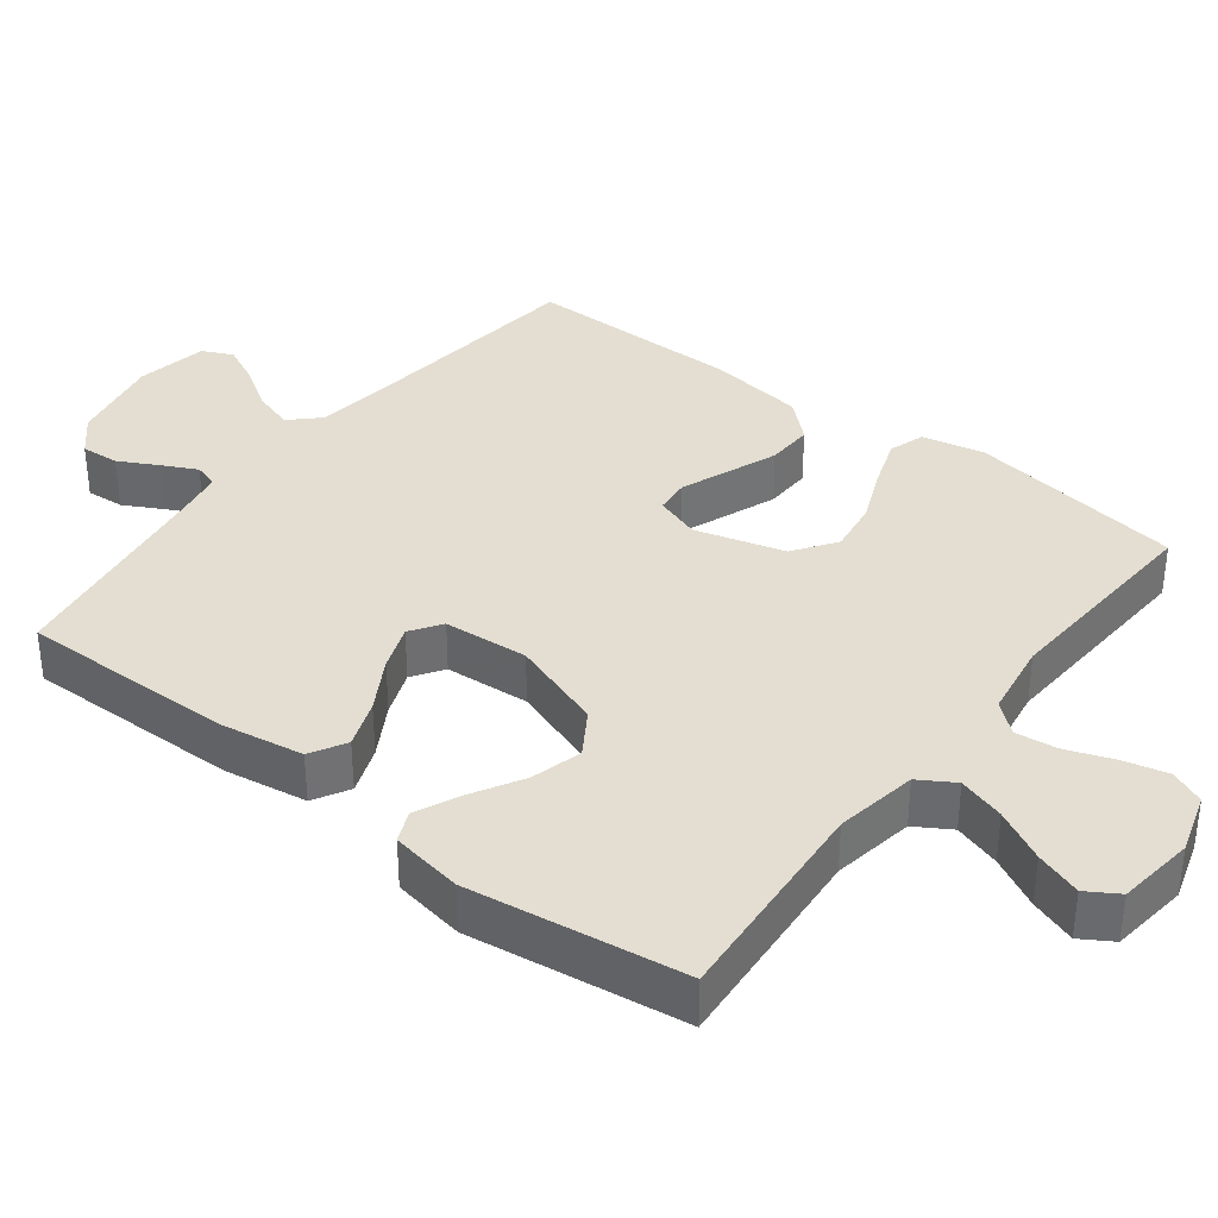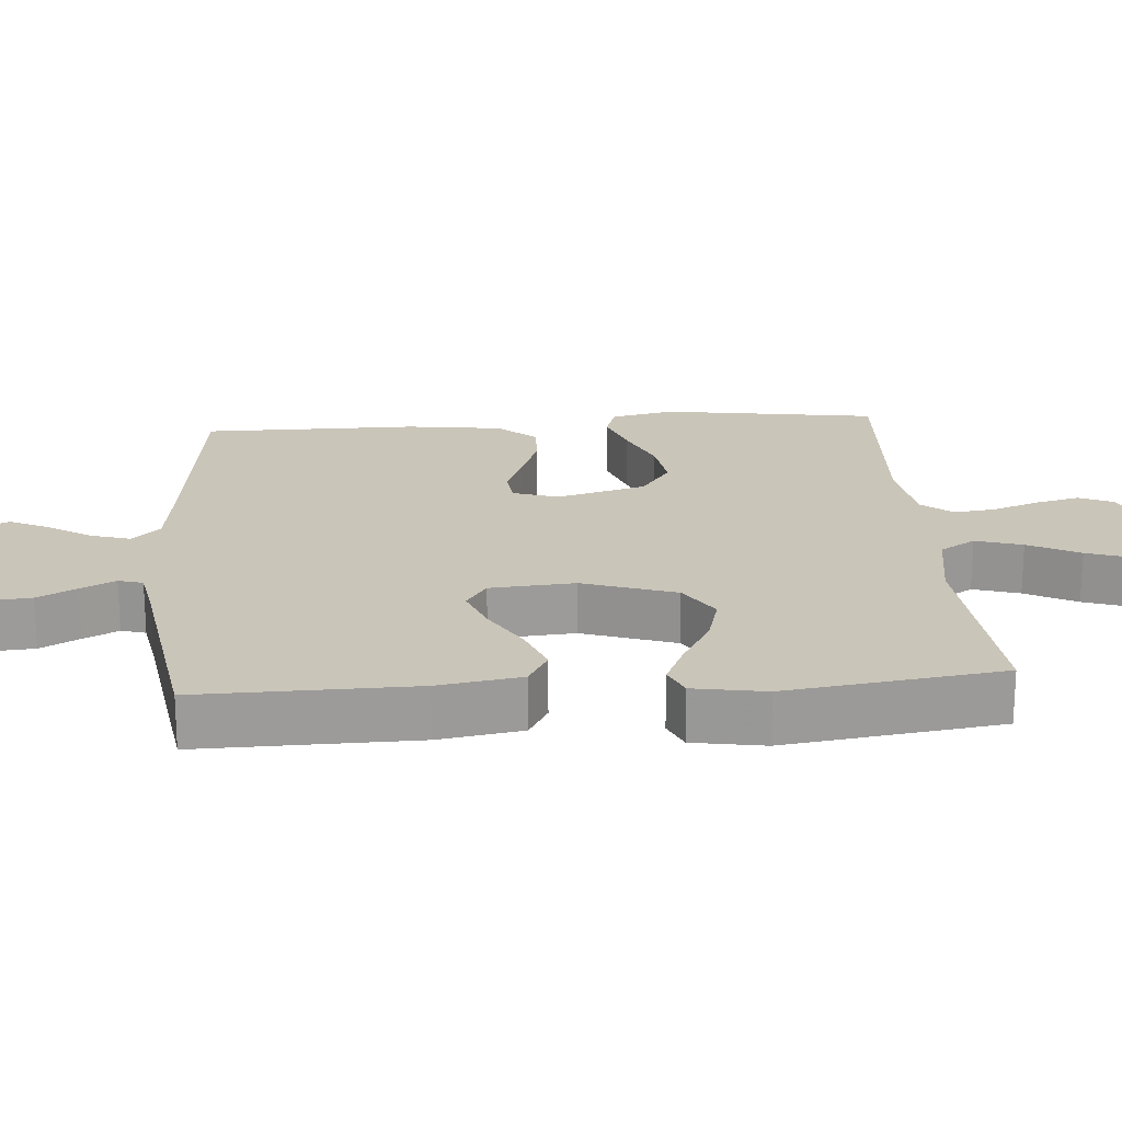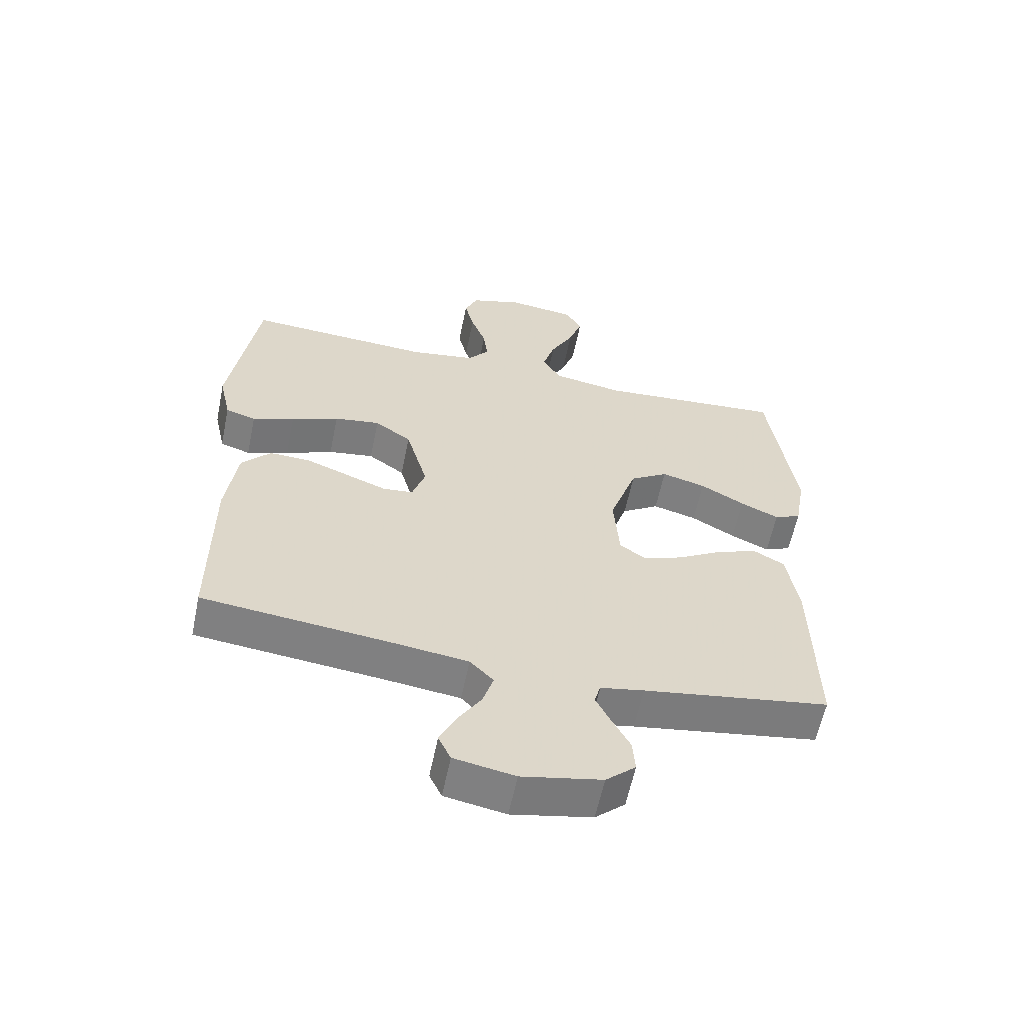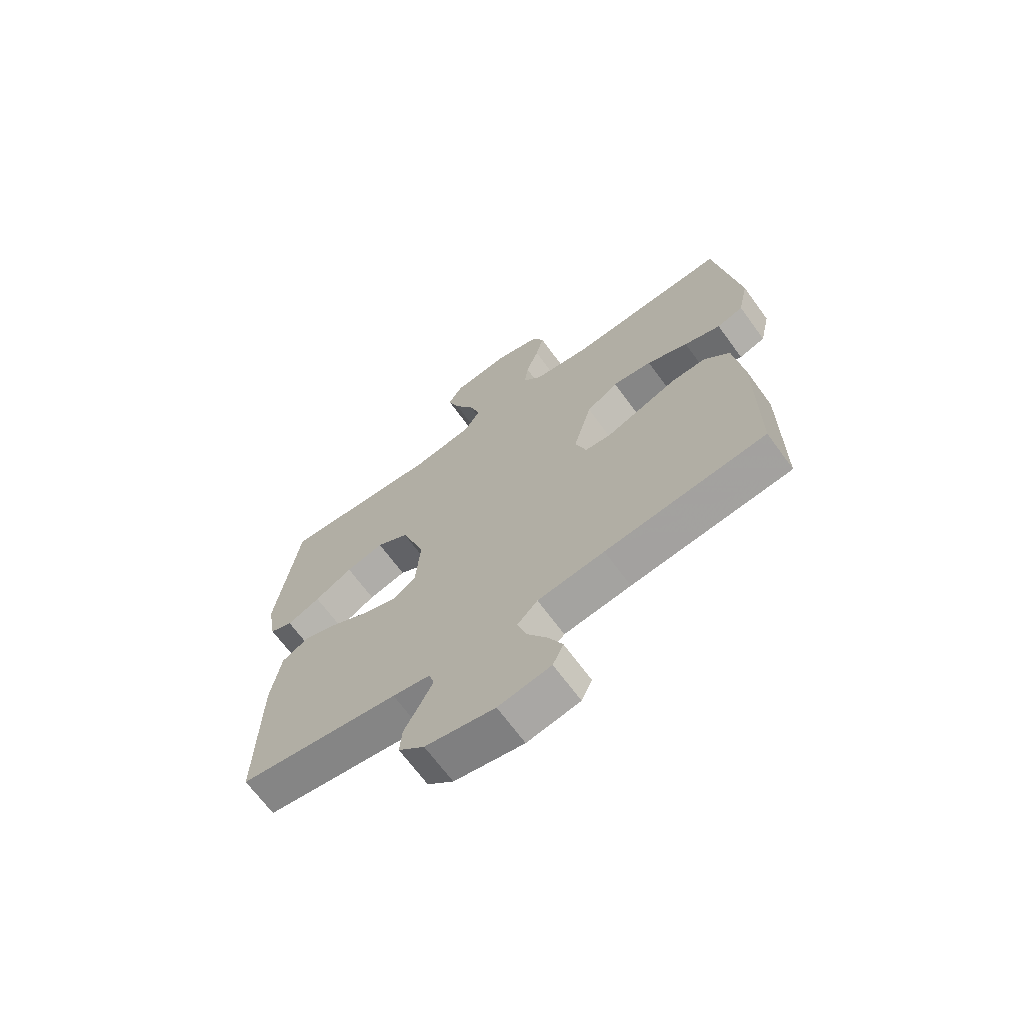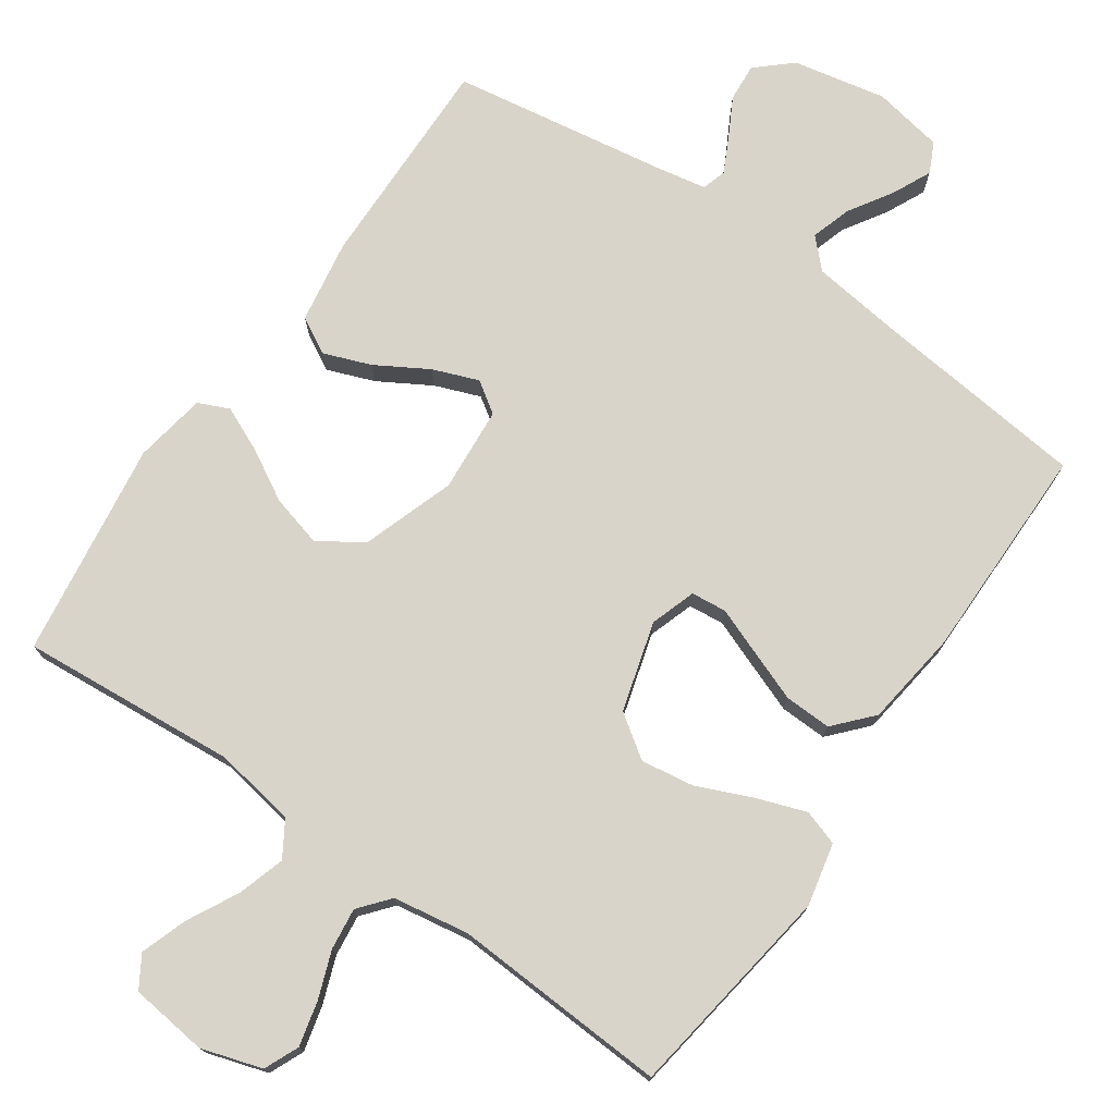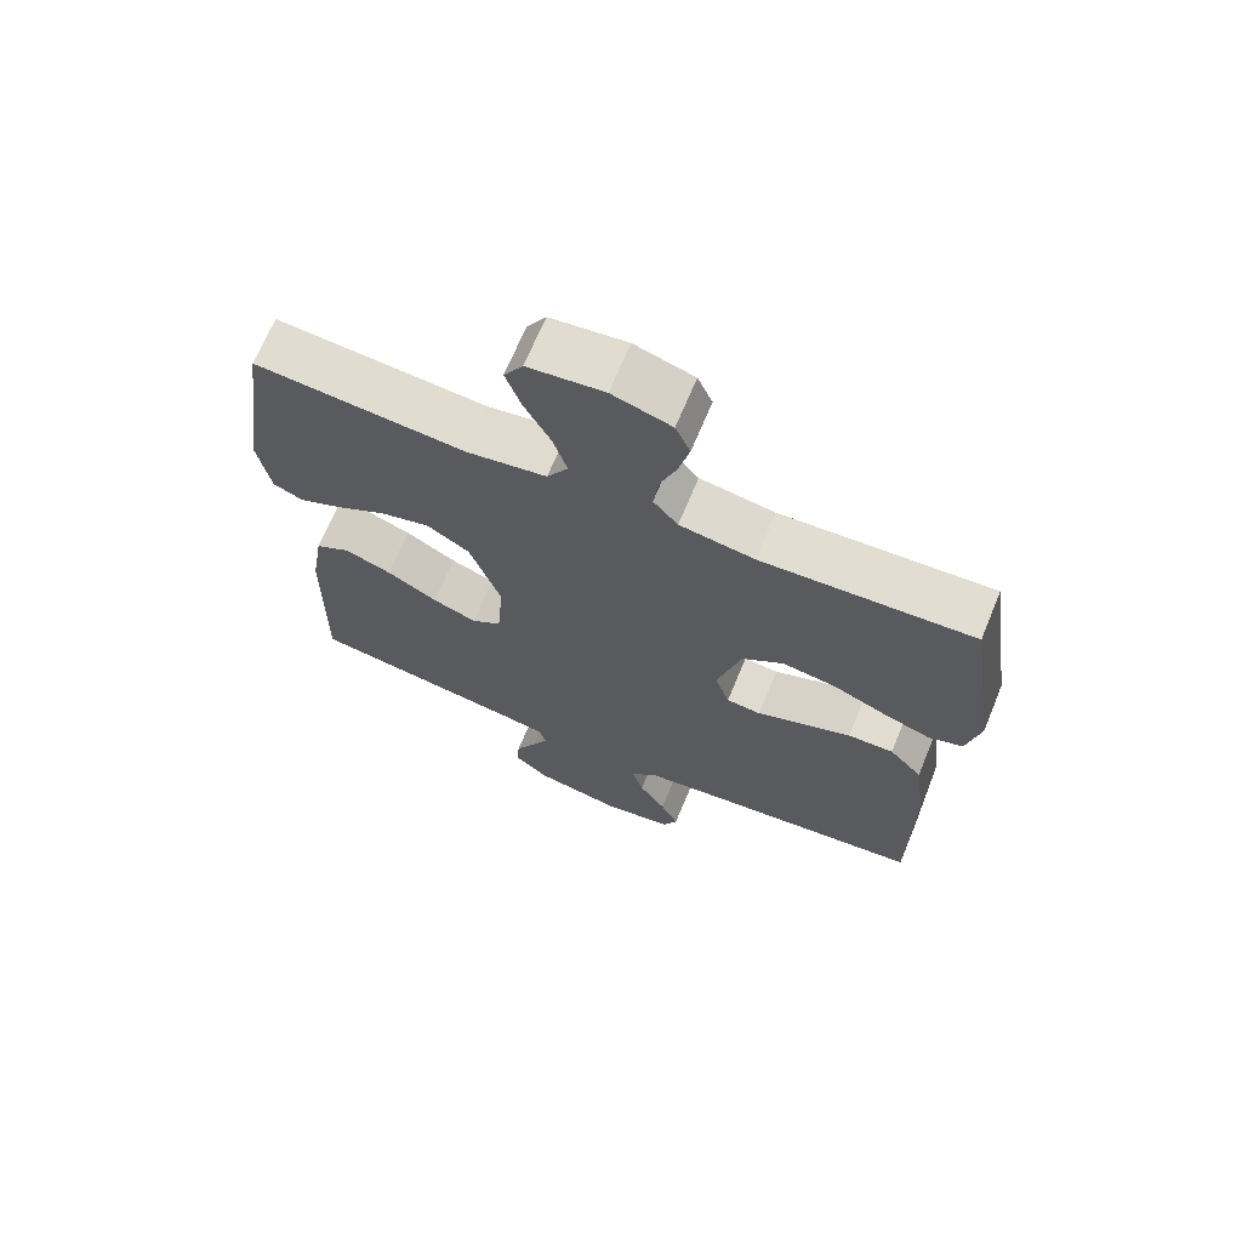
<metadata>
{"format":"obj","ext":"obj","renderer":"f3d","projection":"perspective","resolution":1024,"background":"white","views":[{"elev":36.2,"azim":-52.3,"up":"+Y"},{"elev":20.7,"azim":-94.3,"up":"+Y"},{"elev":-59.8,"azim":168.4,"up":"+Z"},{"elev":-68.2,"azim":36.2,"up":"+Z"},{"elev":74.9,"azim":34.7,"up":"+Y"},{"elev":68.7,"azim":22.5,"up":"+Z"}]}
</metadata>
<code>
v 0.5 0.07 0.5
v 0.545 0.07 0.2
v 0.526 0.07 0.113
v 0.477 0.07 0.097
v 0.409 0.07 0.121
v 0.332 0.07 0.154
v 0.258 0.07 0.165
v 0.199 0.07 0.124
v 0.164 0.07 0
v 0.185 0.07 -0.063
v 0.234 0.07 -0.068
v 0.299 0.07 -0.043
v 0.37 0.07 -0.016
v 0.435 0.07 -0.014
v 0.482 0.07 -0.066
v 0.5 0.07 -0.2
v 0.5 0.07 -0.5
v 0.2 0.07 -0.533
v 0.075 0.07 -0.549
v 0.037 0.07 -0.588
v 0.054 0.07 -0.643
v 0.092 0.07 -0.703
v 0.118 0.07 -0.758
v 0.098 0.07 -0.8
v 0 0.07 -0.818
v -0.129 0.07 -0.792
v -0.177 0.07 -0.749
v -0.173 0.07 -0.696
v -0.144 0.07 -0.642
v -0.12 0.07 -0.594
v -0.13 0.07 -0.56
v -0.2 0.07 -0.547
v -0.5 0.07 -0.5
v -0.495 0.07 -0.2
v -0.476 0.07 -0.084
v -0.426 0.07 -0.056
v -0.36 0.07 -0.081
v -0.288 0.07 -0.123
v -0.225 0.07 -0.147
v -0.182 0.07 -0.118
v -0.173 0.07 0
v -0.217 0.07 0.129
v -0.278 0.07 0.168
v -0.349 0.07 0.149
v -0.42 0.07 0.109
v -0.482 0.07 0.081
v -0.525 0.07 0.1
v -0.542 0.07 0.2
v -0.5 0.07 0.5
v -0.2 0.07 0.476
v -0.086 0.07 0.495
v -0.056 0.07 0.544
v -0.076 0.07 0.609
v -0.113 0.07 0.68
v -0.135 0.07 0.744
v -0.108 0.07 0.788
v 0 0.07 0.801
v 0.084 0.07 0.775
v 0.105 0.07 0.727
v 0.09 0.07 0.665
v 0.066 0.07 0.6
v 0.059 0.07 0.542
v 0.094 0.07 0.5
v 0.2 0.07 0.483
v 0.5 0 0.5
v 0.545 0 0.2
v 0.526 0 0.113
v 0.477 0 0.097
v 0.409 0 0.121
v 0.332 0 0.154
v 0.258 0 0.165
v 0.199 0 0.124
v 0.164 0 0
v 0.185 0 -0.063
v 0.234 0 -0.068
v 0.299 0 -0.043
v 0.37 0 -0.016
v 0.435 0 -0.014
v 0.482 0 -0.066
v 0.5 0 -0.2
v 0.5 0 -0.5
v 0.2 0 -0.533
v 0.075 0 -0.549
v 0.037 0 -0.588
v 0.054 0 -0.643
v 0.092 0 -0.703
v 0.118 0 -0.758
v 0.098 0 -0.8
v 0 0 -0.818
v -0.129 0 -0.792
v -0.177 0 -0.749
v -0.173 0 -0.696
v -0.144 0 -0.642
v -0.12 0 -0.594
v -0.13 0 -0.56
v -0.2 0 -0.547
v -0.5 0 -0.5
v -0.495 0 -0.2
v -0.476 0 -0.084
v -0.426 0 -0.056
v -0.36 0 -0.081
v -0.288 0 -0.123
v -0.225 0 -0.147
v -0.182 0 -0.118
v -0.173 0 0
v -0.217 0 0.129
v -0.278 0 0.168
v -0.349 0 0.149
v -0.42 0 0.109
v -0.482 0 0.081
v -0.525 0 0.1
v -0.542 0 0.2
v -0.5 0 0.5
v -0.2 0 0.476
v -0.086 0 0.495
v -0.056 0 0.544
v -0.076 0 0.609
v -0.113 0 0.68
v -0.135 0 0.744
v -0.108 0 0.788
v 0 0 0.801
v 0.084 0 0.775
v 0.105 0 0.727
v 0.09 0 0.665
v 0.066 0 0.6
v 0.059 0 0.542
v 0.094 0 0.5
v 0.2 0 0.483
f 58 59 60 61
f 58 61 62
f 57 58 62
f 56 57 62
f 53 54 55 56
f 52 53 56 62
f 51 52 62 63
f 47 48 49 50
f 44 45 46 47
f 44 47 50 51
f 35 36 37 38
f 35 38 39
f 32 33 34 35
f 31 32 35 39
f 30 31 39 40
f 26 27 28 29
f 26 29 30
f 25 26 30
f 21 22 23 24
f 20 21 24 25
f 15 16 17 18
f 15 18 19
f 14 15 19 20
f 11 12 13 14
f 3 4 5 6
f 1 2 3 6
f 64 1 6 7
f 63 64 7 8
f 43 44 51 63
f 42 43 63 8
f 41 42 8 9
f 40 41 9 10
f 20 25 30 40
f 20 40 10 11
f 11 14 20
f 125 124 123 122
f 126 125 122
f 126 122 121
f 126 121 120
f 120 119 118 117
f 126 120 117 116
f 127 126 116 115
f 114 113 112 111
f 111 110 109 108
f 115 114 111 108
f 102 101 100 99
f 103 102 99
f 99 98 97 96
f 103 99 96 95
f 104 103 95 94
f 93 92 91 90
f 94 93 90
f 94 90 89
f 88 87 86 85
f 89 88 85 84
f 82 81 80 79
f 83 82 79
f 84 83 79 78
f 78 77 76 75
f 70 69 68 67
f 70 67 66 65
f 71 70 65 128
f 72 71 128 127
f 127 115 108 107
f 72 127 107 106
f 73 72 106 105
f 74 73 105 104
f 104 94 89 84
f 75 74 104 84
f 84 78 75
f 1 65 66 2
f 2 66 67 3
f 3 67 68 4
f 4 68 69 5
f 5 69 70 6
f 6 70 71 7
f 7 71 72 8
f 8 72 73 9
f 9 73 74 10
f 10 74 75 11
f 11 75 76 12
f 12 76 77 13
f 13 77 78 14
f 14 78 79 15
f 15 79 80 16
f 16 80 81 17
f 17 81 82 18
f 18 82 83 19
f 19 83 84 20
f 20 84 85 21
f 21 85 86 22
f 22 86 87 23
f 23 87 88 24
f 24 88 89 25
f 25 89 90 26
f 26 90 91 27
f 27 91 92 28
f 28 92 93 29
f 29 93 94 30
f 30 94 95 31
f 31 95 96 32
f 32 96 97 33
f 33 97 98 34
f 34 98 99 35
f 35 99 100 36
f 36 100 101 37
f 37 101 102 38
f 38 102 103 39
f 39 103 104 40
f 40 104 105 41
f 41 105 106 42
f 42 106 107 43
f 43 107 108 44
f 44 108 109 45
f 45 109 110 46
f 46 110 111 47
f 47 111 112 48
f 48 112 113 49
f 49 113 114 50
f 50 114 115 51
f 51 115 116 52
f 52 116 117 53
f 53 117 118 54
f 54 118 119 55
f 55 119 120 56
f 56 120 121 57
f 57 121 122 58
f 58 122 123 59
f 59 123 124 60
f 60 124 125 61
f 61 125 126 62
f 62 126 127 63
f 63 127 128 64
f 64 128 65 1

</code>
